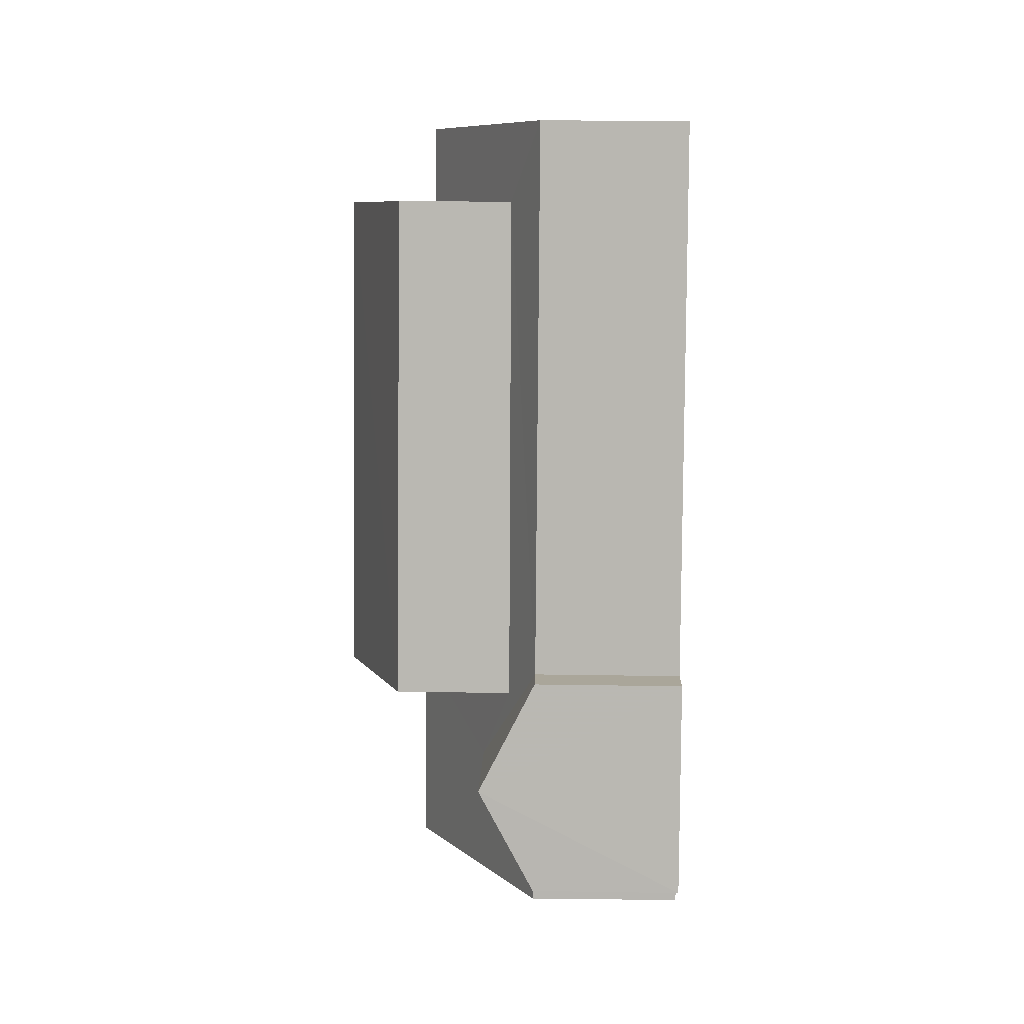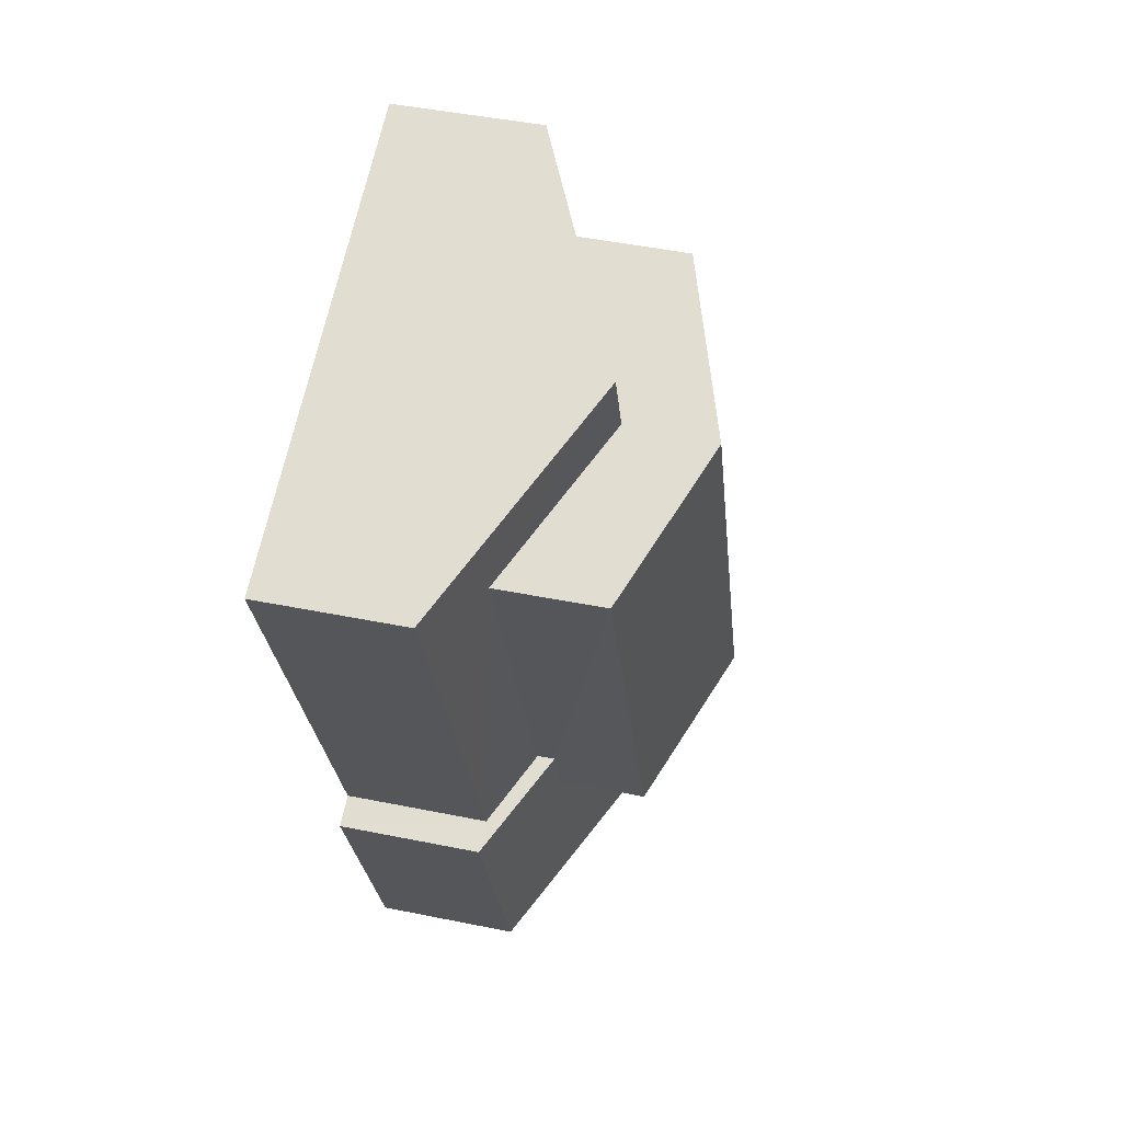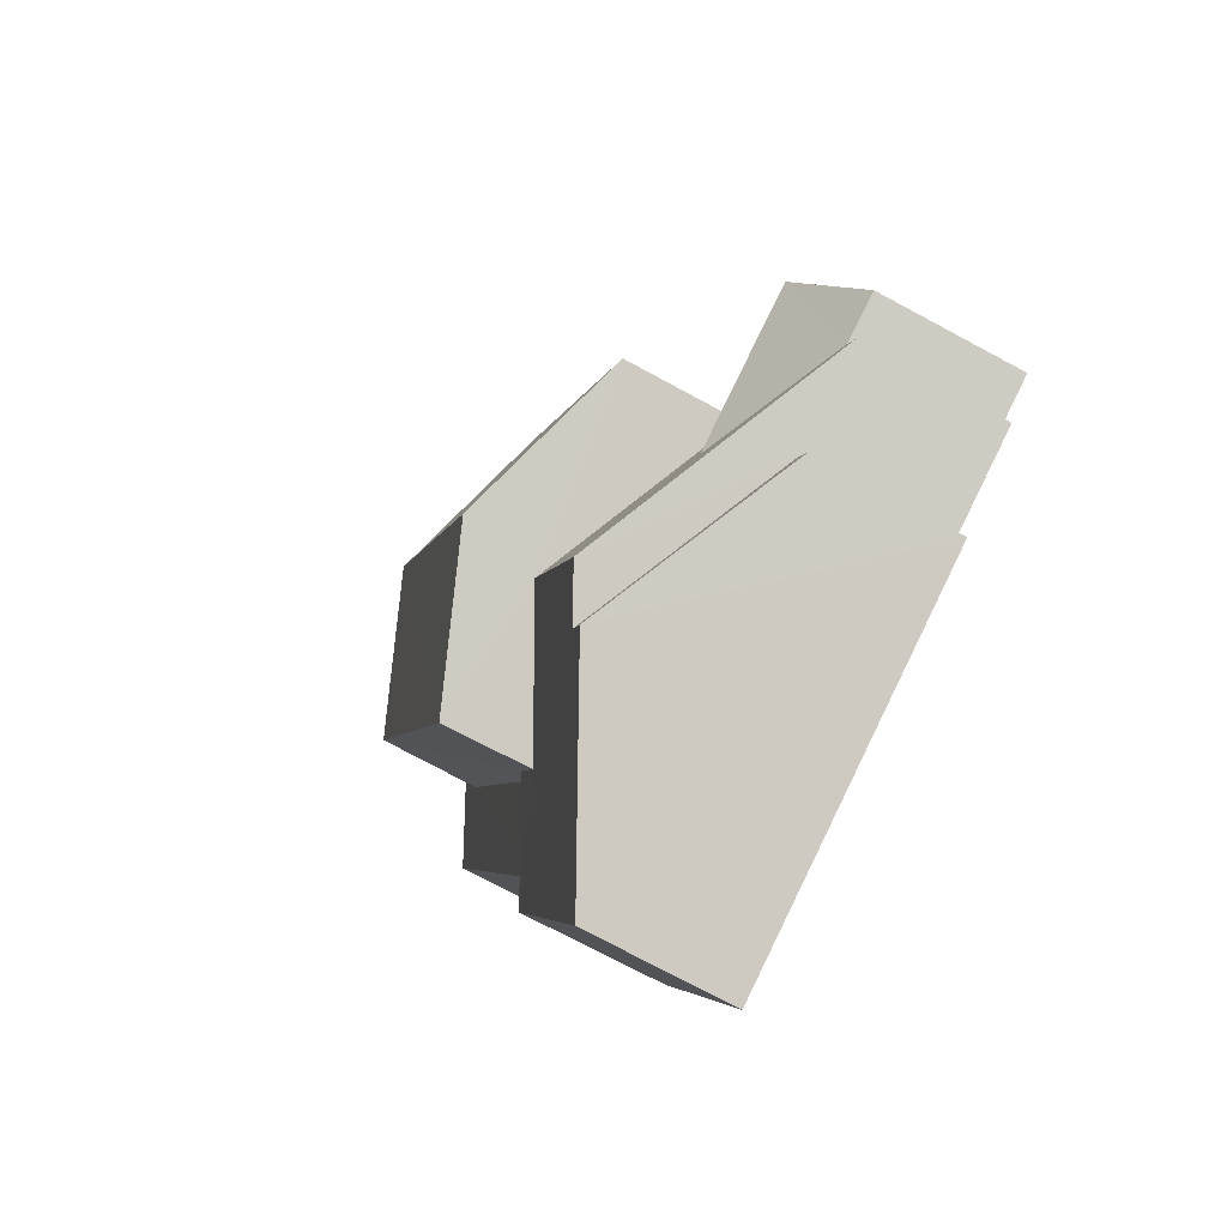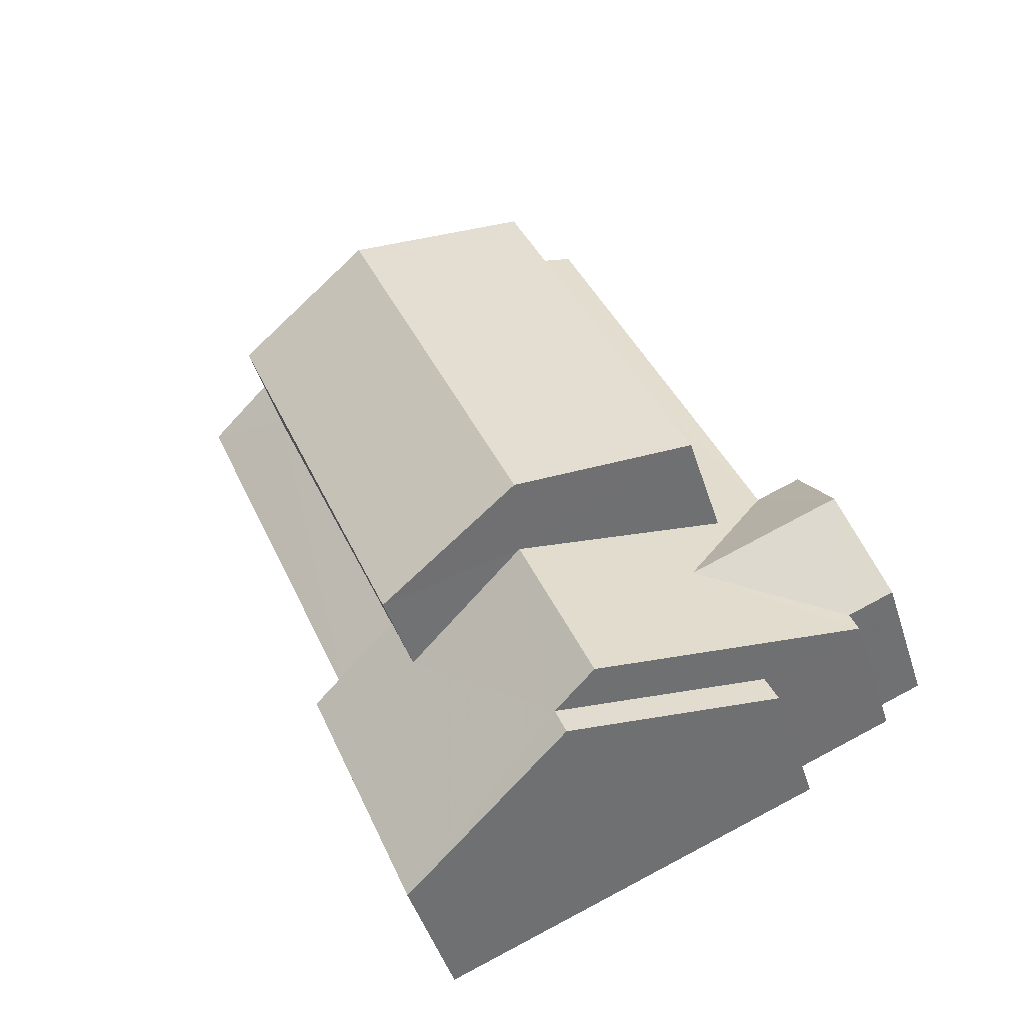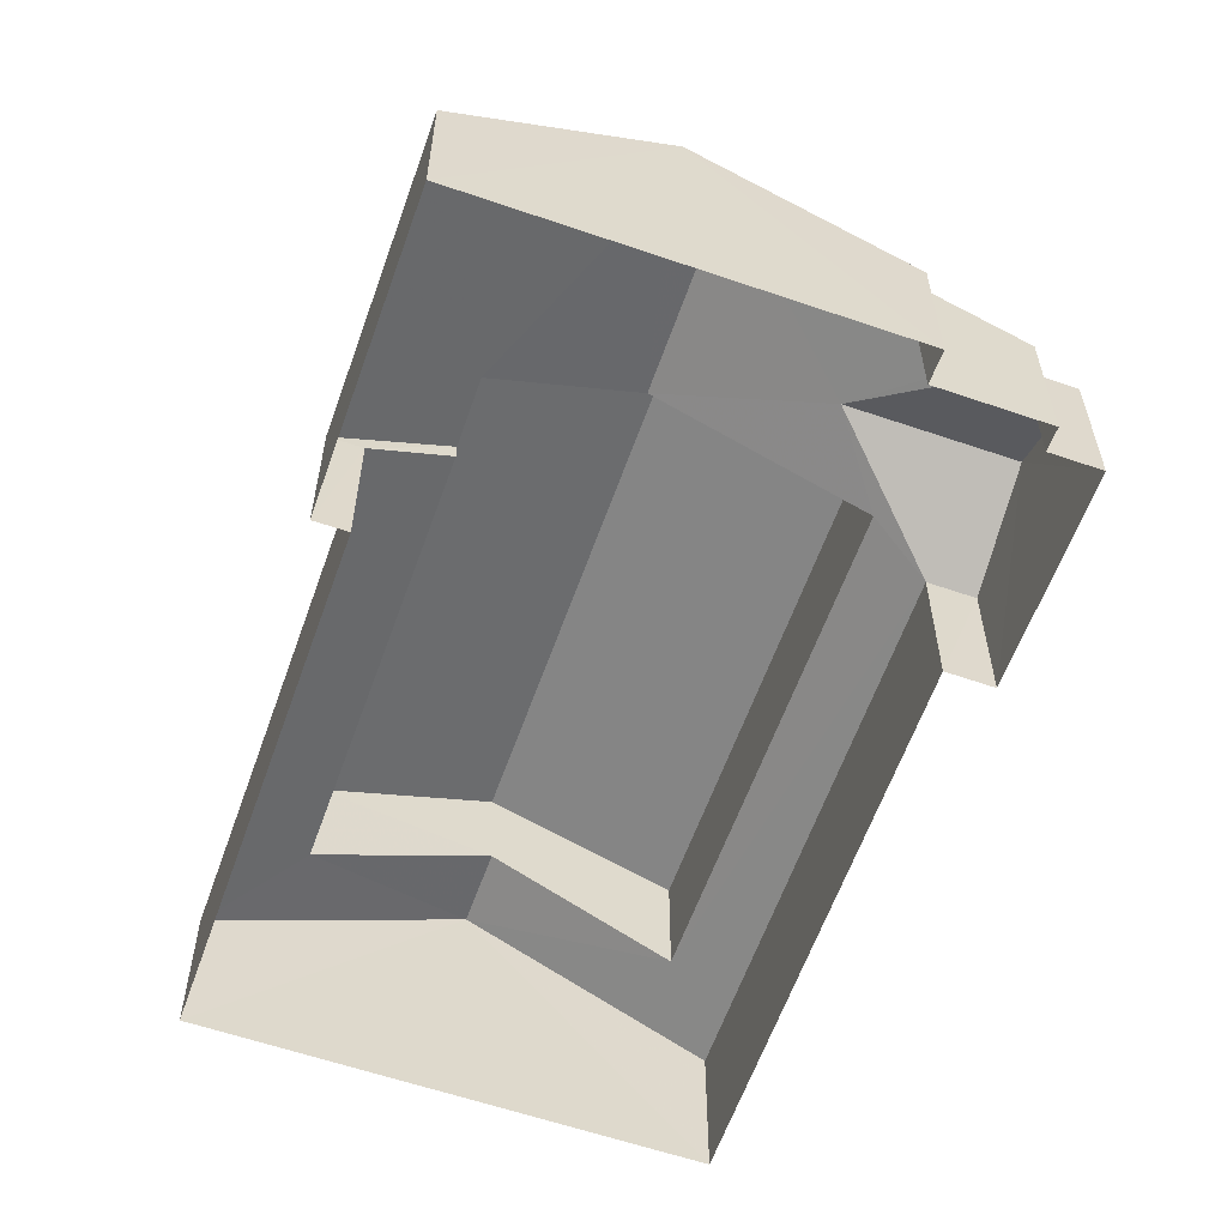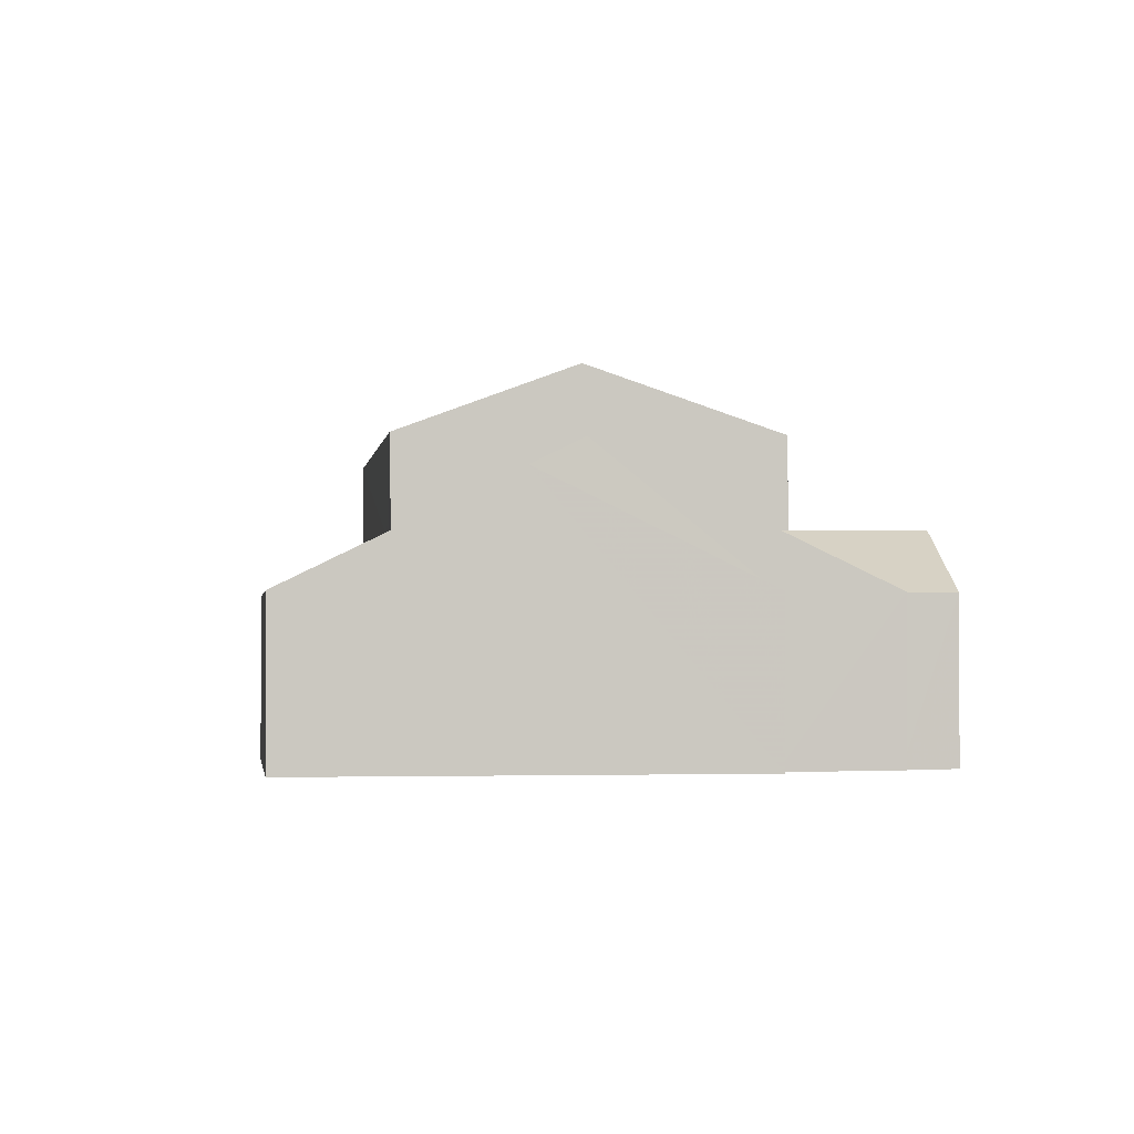
<metadata>
{"format":"obj","ext":"obj","renderer":"f3d","projection":"perspective","resolution":1024,"background":"white","views":[{"elev":29.5,"azim":91.3,"up":"+Y"},{"elev":44.6,"azim":-76.5,"up":"+Y"},{"elev":-74.7,"azim":61.7,"up":"+Y"},{"elev":-46.9,"azim":17.3,"up":"+Y"},{"elev":-59.7,"azim":2.6,"up":"+Z"},{"elev":-1.6,"azim":14.9,"up":"+Z"}]}
</metadata>
<code>
v -3.111e+05 4.301e+04 3.715
v -3.111e+05 4.302e+04 3.722
v -3.111e+05 4.303e+04 3.73
v -3.111e+05 4.3e+04 3.71
v -3.111e+05 4.301e+04 3.714
v -3.111e+05 4.302e+04 3.722
v -3.111e+05 4.302e+04 3.723
v -3.111e+05 4.301e+04 3.719
v -3.111e+05 4.301e+04 3.717
v -3.111e+05 4.301e+04 3.716
v -3.111e+05 4.301e+04 3.719
v -3.111e+05 4.301e+04 3.718
v -3.111e+05 4.301e+04 9.033
v -3.111e+05 4.302e+04 7.574
v -3.111e+05 4.302e+04 7.574
v -3.111e+05 4.301e+04 9.03
v -3.111e+05 4.302e+04 7.574
v -3.111e+05 4.301e+04 7.567
v -3.111e+05 4.302e+04 8.515
v -3.111e+05 4.301e+04 8.508
v -3.111e+05 4.303e+04 10.63
v -3.111e+05 4.302e+04 10.62
v -3.111e+05 4.302e+04 13
v -3.111e+05 4.301e+04 11.34
v -3.111e+05 4.301e+04 12.99
v -3.111e+05 4.302e+04 11.35
v -3.111e+05 4.303e+04 8.351
v -3.111e+05 4.303e+04 7.582
v -3.111e+05 4.301e+04 10.87
v -3.111e+05 4.301e+04 10.88
v -3.111e+05 4.301e+04 7.57
v -3.111e+05 4.301e+04 7.57
v -3.111e+05 4.301e+04 8.293
v -3.111e+05 4.301e+04 8.98
v -3.111e+05 4.301e+04 7.566
v -3.111e+05 4.301e+04 8.978
v -3.111e+05 4.301e+04 10.21
v -3.111e+05 4.3e+04 7.562
v -3.111e+05 4.301e+04 10.2
v -3.111e+05 4.301e+04 11.35
v -3.111e+05 4.303e+04 11.35
v -3.111e+05 4.301e+04 7.571
v -3.111e+05 4.301e+04 7.568
v -3.111e+05 4.301e+04 7.568
f 1 2 3
f 4 5 1
f 6 7 8
f 1 3 6
f 4 9 10
f 11 6 8
f 9 11 12
f 4 1 9
f 1 6 9
f 9 6 11
f 13 14 15
f 16 13 15
f 17 18 19
f 18 20 19
f 21 17 19
f 22 21 19
f 23 24 25
f 23 26 24
f 21 27 28
f 28 27 15
f 27 21 22
f 29 16 30
f 31 32 16
f 16 15 33
f 16 33 30
f 31 16 29
f 15 27 33
f 34 35 36
f 30 36 37
f 29 30 37
f 36 35 38
f 37 38 39
f 37 36 38
f 40 41 23
f 25 40 23
f 32 42 13
f 16 32 13
f 37 39 43
f 44 37 43
f 28 3 21
f 3 2 21
f 2 17 21
f 6 15 14
f 7 6 14
f 40 27 41
f 40 33 27
f 44 43 10
f 9 44 10
f 41 27 22
f 41 22 23
f 22 26 23
f 22 19 26
f 19 34 26
f 26 34 24
f 19 20 34
f 24 34 36
f 4 38 35
f 5 4 35
f 24 36 30
f 24 30 25
f 30 40 25
f 30 33 40
f 38 4 39
f 4 10 39
f 10 43 39
f 9 31 44
f 37 44 29
f 9 12 31
f 44 31 29
f 1 5 18
f 20 18 34
f 34 18 35
f 18 5 35
f 28 6 3
f 28 15 6
f 12 32 31
f 12 11 32
f 42 8 13
f 8 7 13
f 7 14 13
f 1 17 2
f 1 18 17
f 42 11 8
f 42 32 11

</code>
